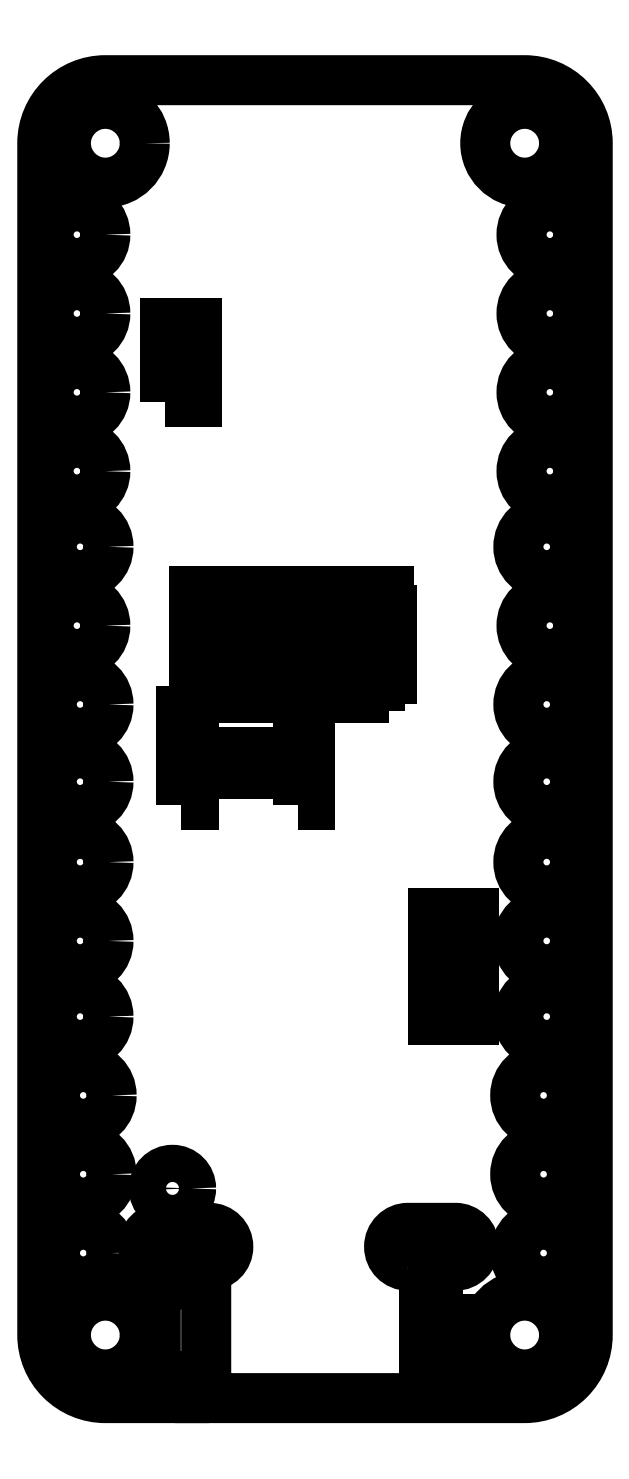
<metadata>
{"format":"dxf","ext":"dxf","renderer":"ezdxf+matplotlib","layout":"modelspace","background":"white","min_lineweight":24,"dpi":150}
</metadata>
<code>
0
SECTION
2
ENTITIES
0
LWPOLYLINE
8
0
90
16
70
1
43
0
10
-4.1
20
-19.6
10
-4.1
20
-20.3
10
-6.6
20
-20.3
42
-0.4142
10
-8.6
20
-18.3
10
-8.6
20
19.5
42
-0.4142
10
-6.6
20
21.5
10
6.7
20
21.5
42
-0.4142
10
8.7
20
19.5
10
8.7
20
-18.3
42
-0.4142
10
6.7
20
-20.3
10
-3.6
20
-20.3
10
-3.6
20
-19.6
10
-3.4
20
-19.6
10
-3.4
20
-16.7
10
-5
20
-16.7
10
-5
20
-19.6
0
CIRCLE
8
0
10
-6.6
20
-18.3
30
0
40
1.25
210
0
220
0
230
1
0
CIRCLE
8
0
10
-6.6
20
19.5
30
0
40
1.25
210
0
220
0
230
1
0
CIRCLE
8
0
10
6.7
20
-18.3
30
0
40
1.25
210
0
220
0
230
1
0
CIRCLE
8
0
10
6.7
20
19.5
30
0
40
1.25
210
0
220
0
230
1
0
CIRCLE
8
0
10
7.3
20
-15.7
30
0
40
0.9
210
0
220
0
230
1
0
CIRCLE
8
0
10
7.4
20
-5.8
30
0
40
0.9
210
0
220
0
230
1
0
CIRCLE
8
0
10
7.5
20
4.2
30
0
40
0.9
210
0
220
0
230
1
0
CIRCLE
8
0
10
7.5
20
14.1
30
0
40
0.9
210
0
220
0
230
1
0
CIRCLE
8
0
10
-7.3
20
-10.7
30
0
40
0.9
210
0
220
0
230
1
0
CIRCLE
8
0
10
-7.4
20
-0.75
30
0
40
0.9
210
0
220
0
230
1
0
CIRCLE
8
0
10
-7.5
20
9.1
30
0
40
0.9
210
0
220
0
230
1
0
CIRCLE
8
0
10
-7.5
20
16.6
30
0
40
0.9
210
0
220
0
230
1
0
CIRCLE
8
0
10
-7.4
20
6.7
30
0
40
0.9
210
0
220
0
230
1
0
CIRCLE
8
0
10
-7.4
20
-3.3
30
0
40
0.9
210
0
220
0
230
1
0
CIRCLE
8
0
10
-7.3
20
-13.2
30
0
40
0.9
210
0
220
0
230
1
0
CIRCLE
8
0
10
7.5
20
11.6
30
0
40
0.9
210
0
220
0
230
1
0
CIRCLE
8
0
10
7.4
20
1.7
30
0
40
0.9
210
0
220
0
230
1
0
CIRCLE
8
0
10
7.4
20
-8.2
30
0
40
0.9
210
0
220
0
230
1
0
CIRCLE
8
0
10
7.3
20
-13.2
30
0
40
0.9
210
0
220
0
230
1
0
CIRCLE
8
0
10
7.4
20
-3.3
30
0
40
0.9
210
0
220
0
230
1
0
CIRCLE
8
0
10
7.4
20
6.7
30
0
40
0.9
210
0
220
0
230
1
0
CIRCLE
8
0
10
7.5
20
16.6
30
0
40
0.9
210
0
220
0
230
1
0
CIRCLE
8
0
10
-7.4
20
-8.2
30
0
40
0.9
210
0
220
0
230
1
0
CIRCLE
8
0
10
-7.4
20
1.7
30
0
40
0.9
210
0
220
0
230
1
0
CIRCLE
8
0
10
-7.5
20
11.6
30
0
40
0.9
210
0
220
0
230
1
0
CIRCLE
8
0
10
-7.5
20
14.1
30
0
40
0.9
210
0
220
0
230
1
0
CIRCLE
8
0
10
-7.5
20
4.2
30
0
40
0.9
210
0
220
0
230
1
0
CIRCLE
8
0
10
-7.4
20
-5.8
30
0
40
0.9
210
0
220
0
230
1
0
CIRCLE
8
0
10
-7.3
20
-15.7
30
0
40
0.9
210
0
220
0
230
1
0
CIRCLE
8
0
10
7.5
20
9.1
30
0
40
0.9
210
0
220
0
230
1
0
CIRCLE
8
0
10
7.4
20
-0.75
30
0
40
0.9
210
0
220
0
230
1
0
CIRCLE
8
0
10
7.3
20
-10.7
30
0
40
0.9
210
0
220
0
230
1
0
CIRCLE
8
0
10
-4.47
20
-13.65
30
0
40
0.59
210
0
220
0
230
1
0
LWPOLYLINE
8
0
90
4
70
1
43
0
10
3
20
-16.1
10
4.5
20
-16.1
42
1
10
4.5
20
-14.9
10
3
20
-14.9
42
1
0
LWPOLYLINE
8
0
90
4
70
1
43
0
10
-4.8
20
-16.1
10
-3.3
20
-16.1
42
1
10
-3.3
20
-14.9
10
-4.8
20
-14.9
42
1
0
LWPOLYLINE
8
0
90
4
70
1
43
0
10
4.73
20
-17
10
3.5
20
-17
10
3.5
20
-19.6
10
4.73
20
-19.6
0
LINE
8
0
10
5.1
20
-7.7
30
0
11
3.8
21
-7.7
31
0
0
LINE
8
0
10
3.8
20
-7.7
30
0
11
3.8
21
-5.6
31
0
0
LINE
8
0
10
3.8
20
-5.6
30
0
11
5.1
21
-5.6
31
0
0
LINE
8
0
10
5.1
20
-5.6
30
0
11
5.1
21
-7.7
31
0
0
LINE
8
0
10
5.1
20
-8.3
30
0
11
3.8
21
-8.3
31
0
0
LINE
8
0
10
3.8
20
-8.3
30
0
11
3.8
21
-7.7
31
0
0
LINE
8
0
10
3.8
20
-7.7
30
0
11
5.1
21
-7.7
31
0
0
LINE
8
0
10
5.1
20
-7.7
30
0
11
5.1
21
-8.3
31
0
0
LINE
8
0
10
5.1
20
-5.6
30
0
11
3.8
21
-5.6
31
0
0
LINE
8
0
10
3.8
20
-5.6
30
0
11
3.8
21
-4.9
31
0
0
LINE
8
0
10
3.8
20
-4.9
30
0
11
5.1
21
-4.9
31
0
0
LINE
8
0
10
5.1
20
-4.9
30
0
11
5.1
21
-5.6
31
0
0
LWPOLYLINE
8
0
90
4
70
1
43
0
10
3.8
20
-7.1
10
5.1
20
-7.1
10
5.1
20
-6.2
10
3.8
20
-6.2
0
LWPOLYLINE
8
0
90
4
70
1
43
0
10
-0.5
20
-1.5
10
-0.1
20
-1.5
10
-0.1
20
1.4
10
-0.5
20
1.4
0
LWPOLYLINE
8
0
90
4
70
1
43
0
10
-3.8
20
-0.5
10
-0.5
20
-0.5
10
-0.5
20
0.2
10
-3.8
20
0.2
0
LWPOLYLINE
8
0
90
4
70
1
43
0
10
-4.2
20
-1.5
10
-3.8
20
-1.5
10
-3.8
20
1.5
10
-4.2
20
1.5
0
LWPOLYLINE
8
0
90
4
70
1
43
0
10
-4.7
20
11.3
10
-3.7
20
11.3
10
-3.7
20
13.8
10
-4.7
20
13.8
0
LWPOLYLINE
8
0
90
8
70
1
43
0
10
-3.8
20
2.5
10
-2.4
20
2.5
10
-2.4
20
4.7
10
-3.8
20
4.7
10
-3.8
20
2.5
10
-3.8
20
2.3
10
-2.8
20
2.3
10
-2.8
20
2.5
0
LWPOLYLINE
8
0
90
4
70
1
43
0
10
-3.8
20
1.9
10
-2.5
20
1.9
10
-2.5
20
2.3
10
-3.8
20
2.3
0
LWPOLYLINE
8
0
90
8
70
1
43
0
10
-3.8
20
4.9
10
-2.5
20
4.9
10
-2.5
20
5.3
10
-3.8
20
5.3
10
-3.8
20
4.9
10
-3.8
20
4.7
10
-2.8
20
4.7
10
-2.8
20
4.9
0
LINE
8
0
10
-2.167
20
2.5
30
0
11
-2.167
21
4.7
31
0
0
LINE
8
0
10
-2.167
20
4.7
30
0
11
-0.7667
21
4.7
31
0
0
LINE
8
0
10
-0.7667
20
4.7
30
0
11
-0.7667
21
2.5
31
0
0
LINE
8
0
10
-0.7667
20
2.5
30
0
11
-2.167
21
2.5
31
0
0
LINE
8
0
10
-1.167
20
2.5
30
0
11
-1.167
21
2.3
31
0
0
LINE
8
0
10
-1.167
20
2.3
30
0
11
-2.167
21
2.3
31
0
0
LINE
8
0
10
-2.167
20
2.5
30
0
11
-1.167
21
2.5
31
0
0
LINE
8
0
10
-2.167
20
2.3
30
0
11
-2.167
21
2.5
31
0
0
LWPOLYLINE
8
0
90
4
70
1
43
0
10
-0.8667
20
1.9
10
-0.8667
20
2.3
10
-2.167
20
2.3
10
-2.167
20
1.9
0
LINE
8
0
10
-2.167
20
5.3
30
0
11
-0.8667
21
5.3
31
0
0
LINE
8
0
10
-0.8667
20
5.3
30
0
11
-0.8667
21
4.9
31
0
0
LINE
8
0
10
-0.8667
20
4.9
30
0
11
-2.167
21
4.9
31
0
0
LINE
8
0
10
-2.167
20
4.9
30
0
11
-2.167
21
5.3
31
0
0
LINE
8
0
10
-1.167
20
4.9
30
0
11
-1.167
21
4.7
31
0
0
LINE
8
0
10
-1.167
20
4.7
30
0
11
-2.167
21
4.7
31
0
0
LINE
8
0
10
-2.167
20
4.9
30
0
11
-1.167
21
4.9
31
0
0
LINE
8
0
10
-2.167
20
4.7
30
0
11
-2.167
21
4.9
31
0
0
LINE
8
0
10
-0.5333
20
2.5
30
0
11
-0.5333
21
4.7
31
0
0
LINE
8
0
10
-0.5333
20
4.7
30
0
11
0.8667
21
4.7
31
0
0
LINE
8
0
10
0.8667
20
4.7
30
0
11
0.8667
21
2.5
31
0
0
LINE
8
0
10
0.8667
20
2.5
30
0
11
-0.5333
21
2.5
31
0
0
LINE
8
0
10
0.4667
20
2.5
30
0
11
0.4667
21
2.3
31
0
0
LINE
8
0
10
0.4667
20
2.3
30
0
11
-0.5333
21
2.3
31
0
0
LINE
8
0
10
-0.5333
20
2.5
30
0
11
0.4667
21
2.5
31
0
0
LINE
8
0
10
-0.5333
20
2.3
30
0
11
-0.5333
21
2.5
31
0
0
LWPOLYLINE
8
0
90
4
70
1
43
0
10
0.7667
20
1.9
10
0.7667
20
2.3
10
-0.5333
20
2.3
10
-0.5333
20
1.9
0
LINE
8
0
10
-0.5333
20
5.3
30
0
11
0.7667
21
5.3
31
0
0
LINE
8
0
10
0.7667
20
5.3
30
0
11
0.7667
21
4.9
31
0
0
LINE
8
0
10
0.7667
20
4.9
30
0
11
-0.5333
21
4.9
31
0
0
LINE
8
0
10
-0.5333
20
4.9
30
0
11
-0.5333
21
5.3
31
0
0
LINE
8
0
10
0.4667
20
4.9
30
0
11
0.4667
21
4.7
31
0
0
LINE
8
0
10
0.4667
20
4.7
30
0
11
-0.5333
21
4.7
31
0
0
LINE
8
0
10
-0.5333
20
4.9
30
0
11
0.4667
21
4.9
31
0
0
LINE
8
0
10
-0.5333
20
4.7
30
0
11
-0.5333
21
4.9
31
0
0
LINE
8
0
10
1.1
20
2.5
30
0
11
1.1
21
4.7
31
0
0
LINE
8
0
10
1.1
20
4.7
30
0
11
2.5
21
4.7
31
0
0
LINE
8
0
10
2.5
20
4.7
30
0
11
2.5
21
2.5
31
0
0
LINE
8
0
10
2.5
20
2.5
30
0
11
1.1
21
2.5
31
0
0
LINE
8
0
10
2.1
20
2.5
30
0
11
2.1
21
2.3
31
0
0
LINE
8
0
10
2.1
20
2.3
30
0
11
1.1
21
2.3
31
0
0
LINE
8
0
10
1.1
20
2.5
30
0
11
2.1
21
2.5
31
0
0
LINE
8
0
10
1.1
20
2.3
30
0
11
1.1
21
2.5
31
0
0
LWPOLYLINE
8
0
90
4
70
1
43
0
10
2.4
20
1.9
10
2.4
20
2.3
10
1.1
20
2.3
10
1.1
20
1.9
0
LINE
8
0
10
1.1
20
5.3
30
0
11
2.4
21
5.3
31
0
0
LINE
8
0
10
2.4
20
5.3
30
0
11
2.4
21
4.9
31
0
0
LINE
8
0
10
2.4
20
4.9
30
0
11
1.1
21
4.9
31
0
0
LINE
8
0
10
1.1
20
4.9
30
0
11
1.1
21
5.3
31
0
0
LINE
8
0
10
2.1
20
4.9
30
0
11
2.1
21
4.7
31
0
0
LINE
8
0
10
2.1
20
4.7
30
0
11
1.1
21
4.7
31
0
0
LINE
8
0
10
1.1
20
4.9
30
0
11
2.1
21
4.9
31
0
0
LINE
8
0
10
1.1
20
4.7
30
0
11
1.1
21
4.9
31
0
0
ENDSEC
0
EOF

</code>
